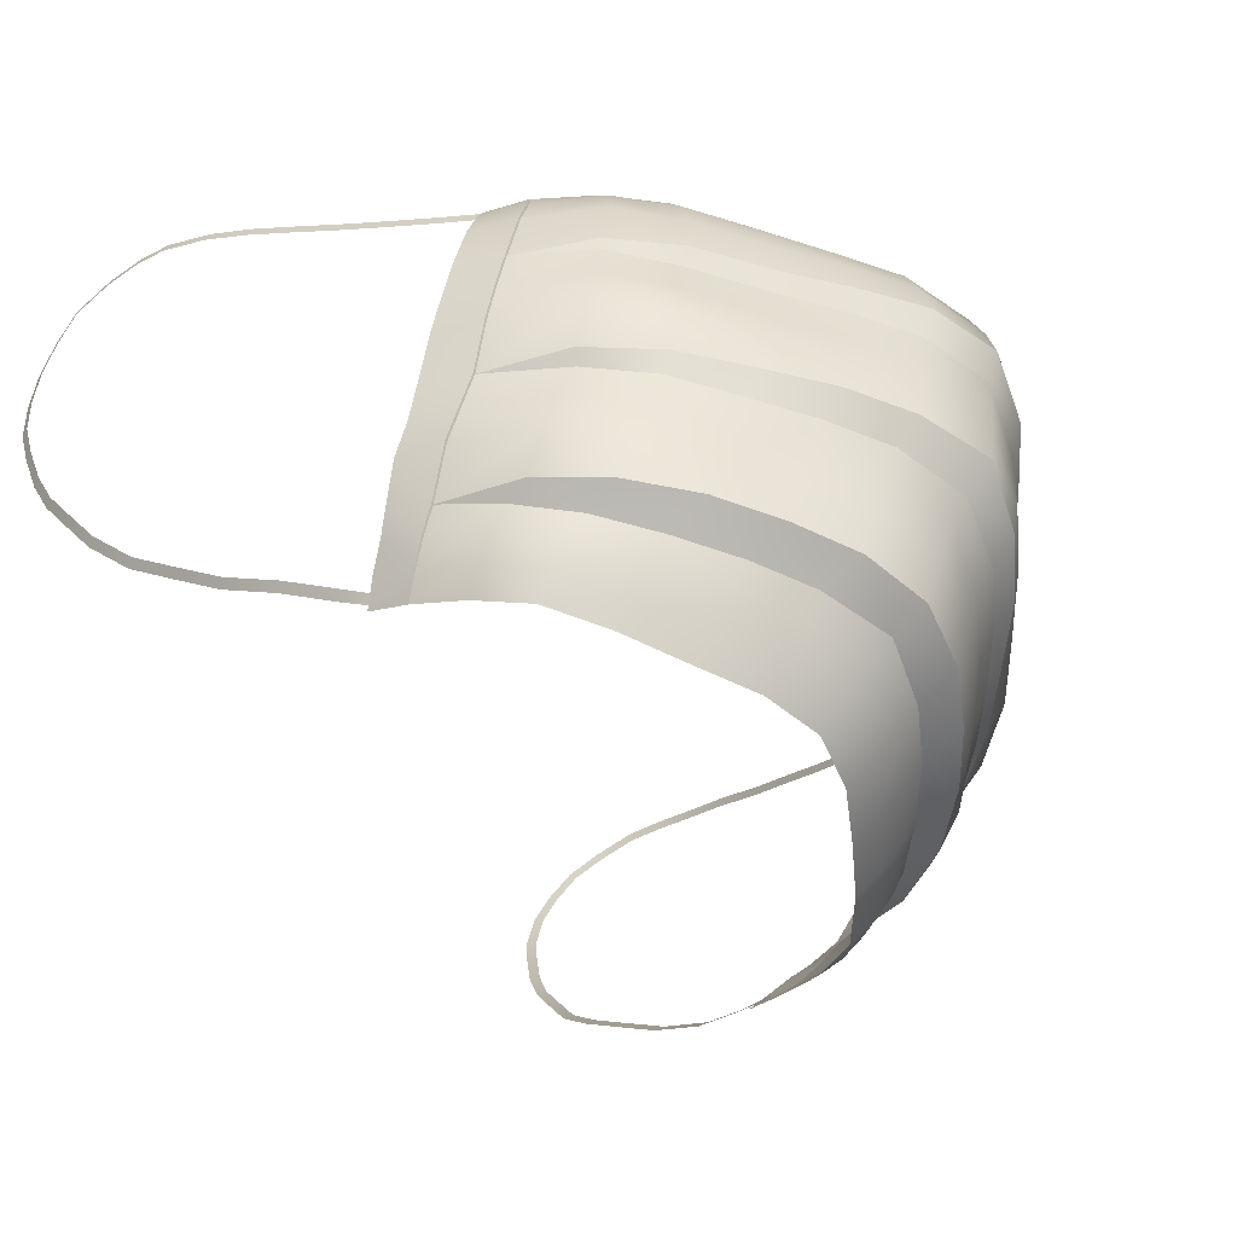
<metadata>
{"format":"obj","ext":"obj","renderer":"f3d","projection":"perspective","resolution":1024,"background":"white","views":[{"elev":-55.2,"azim":-53.6,"up":"+Y"}]}
</metadata>
<code>
o mask_LP_RetopoFlow.000
v -0.02359 0.006744 -0.006974
v -0.02508 0.001453 -0.004814
v -0.02522 -0.005448 -0.0029
v -0.02479 -0.01297 -0.002161
v -0.02516 -0.01871 -0.004658
v -0.0252 -0.02654 -0.005154
v -0.02507 -0.03372 -0.005143
v -0.02501 -0.04052 -0.006671
v -0.02458 -0.04546 -0.01107
v -0.02431 -0.05196 -0.01423
v -0.02411 -0.05881 -0.01608
v -0.02385 -0.06657 -0.01874
v -0.02388 -0.06956 -0.02681
v -0.02341 -0.07345 -0.0299
v -0.02236 -0.0786 -0.03437
v -0.02116 -0.0832 -0.03923
v -0.03163 -0.0812 -0.04551
v -0.03286 -0.07687 -0.04162
v -0.0339 -0.07176 -0.03722
v -0.03389 -0.06808 -0.03429
v -0.03453 -0.06529 -0.02627
v -0.03471 -0.05776 -0.02356
v -0.03484 -0.05113 -0.02191
v -0.03489 -0.04452 -0.01884
v -0.03505 -0.03982 -0.01527
v -0.03581 -0.03344 -0.01299
v -0.0359 -0.0263 -0.01322
v -0.0359 -0.01851 -0.01289
v -0.03588 -0.0138 -0.01083
v -0.03592 -0.005985 -0.01077
v -0.03627 0.000972 -0.01251
v -0.0369 0.005637 -0.01536
v -0.04743 0.005605 -0.02295
v -0.04727 0.001593 -0.0204
v -0.04685 -0.00532 -0.01874
v -0.04743 -0.01397 -0.01919
v -0.04698 -0.0178 -0.02119
v -0.04708 -0.02497 -0.02148
v -0.04713 -0.03262 -0.02141
v -0.0458 -0.03929 -0.02481
v -0.04487 -0.04303 -0.0272
v -0.04552 -0.0495 -0.03044
v -0.04524 -0.05606 -0.0321
v -0.04446 -0.06383 -0.03619
v -0.04308 -0.06609 -0.0426
v -0.04342 -0.06977 -0.04519
v -0.04256 -0.07464 -0.04904
v -0.0412 -0.0789 -0.05288
v -0.04611 -0.07567 -0.06215
v -0.04858 -0.07155 -0.0586
v -0.04985 -0.06712 -0.05484
v -0.05002 -0.06338 -0.05211
v -0.05144 -0.06192 -0.04779
v -0.05328 -0.0543 -0.04278
v -0.05396 -0.04776 -0.04104
v -0.05289 -0.04152 -0.03734
v -0.05489 -0.03922 -0.03635
v -0.05698 -0.03144 -0.03223
v -0.05706 -0.02357 -0.0315
v -0.05677 -0.01655 -0.03035
v -0.05741 -0.01459 -0.02958
v -0.05653 -0.004231 -0.02806
v -0.05577 0.002662 -0.02926
v -0.05532 0.005792 -0.03125
v -0.06231 0.002803 -0.04068
v -0.06389 -0.004955 -0.04114
v -0.06408 -0.01557 -0.04337
v -0.06391 -0.02232 -0.04505
v -0.06307 -0.03035 -0.04751
v -0.06015 -0.0392 -0.05171
v -0.05949 -0.04548 -0.05459
v -0.05473 -0.05951 -0.06288
v -0.04885 -0.07195 -0.07147
v -0.05739 -0.05732 -0.07032
v -0.06079 -0.05085 -0.0664
v -0.06204 -0.04424 -0.06317
v -0.06364 -0.03781 -0.0604
v -0.06703 -0.02192 -0.05398
v -0.06776 -0.01517 -0.05174
v -0.06586 0.002226 -0.04861
v -0.06429 0.006029 -0.04909
v -0.01091 -0.08402 -0.03363
v -0.01186 -0.07966 -0.02868
v -0.01254 -0.07435 -0.02397
v -0.01345 -0.07043 -0.02089
v -0.01291 -0.06714 -0.01294
v -0.01321 -0.05918 -0.01014
v -0.01345 -0.05226 -0.007954
v -0.014 -0.04594 -0.004557
v -0.01391 -0.04073 0.000247
v -0.01404 -0.03364 0.001635
v -0.01418 -0.02611 0.002087
v -0.01429 -0.01861 0.002652
v -0.01362 -0.0117 0.005458
v -0.01419 -0.004415 0.004003
v -0.0141 0.002783 0.00177
v -0.01252 0.008241 -0.000731
v -0.06151 0.006482 -0.04154
v -0.05878 -0.05185 -0.05756
v -0.05335 -0.06353 -0.06547
v -0.05126 -0.06798 -0.06852
v -0.05023 -0.06942 -0.07857
v -0.05292 -0.06485 -0.07571
v -0.05508 -0.06086 -0.07287
v -0.06599 -0.02966 -0.05668
v -0.06751 -0.005473 -0.04944
v -0.06274 0.002803 -0.04068
v -0.06433 -0.004955 -0.04114
v -0.06452 -0.01557 -0.04337
v -0.06435 -0.02232 -0.04505
v -0.0635 -0.03035 -0.04751
v -0.06058 -0.0392 -0.05171
v -0.05993 -0.04548 -0.05459
v -0.05921 -0.05185 -0.05756
v -0.05517 -0.05951 -0.06288
v -0.05379 -0.06353 -0.06547
v -0.0517 -0.06798 -0.06852
v 0.02359 0.006744 -0.006974
v 0.02508 0.001453 -0.004814
v 0.02522 -0.005448 -0.0029
v 0.02479 -0.01297 -0.002161
v 0.02516 -0.01871 -0.004658
v 0.0252 -0.02654 -0.005154
v 0.02507 -0.03372 -0.005143
v 0.02501 -0.04052 -0.006671
v 0.02458 -0.04546 -0.01107
v 0.02431 -0.05196 -0.01423
v 0.02411 -0.05881 -0.01608
v 0.02385 -0.06657 -0.01874
v 0.02388 -0.06956 -0.02681
v 0.02341 -0.07345 -0.0299
v 0.02236 -0.0786 -0.03437
v 0.02116 -0.0832 -0.03923
v 0.03163 -0.0812 -0.04551
v 0.03286 -0.07687 -0.04162
v 0.0339 -0.07176 -0.03722
v 0.03389 -0.06808 -0.03429
v 0.03453 -0.06529 -0.02627
v 0.03471 -0.05776 -0.02356
v 0.03484 -0.05113 -0.02191
v 0.03489 -0.04452 -0.01884
v 0.03505 -0.03982 -0.01527
v 0.03581 -0.03344 -0.01299
v 0.0359 -0.0263 -0.01322
v 0.0359 -0.01851 -0.01289
v 0.03588 -0.0138 -0.01083
v 0.03592 -0.005985 -0.01077
v 0.03627 0.000972 -0.01251
v 0.0369 0.005637 -0.01536
v 0.04743 0.005605 -0.02295
v 0.04727 0.001593 -0.0204
v 0.04685 -0.00532 -0.01874
v 0.04743 -0.01397 -0.01919
v 0.04698 -0.0178 -0.02119
v 0.04708 -0.02497 -0.02148
v 0.04713 -0.03262 -0.02141
v 0.0458 -0.03929 -0.02481
v 0.04487 -0.04303 -0.0272
v 0.04552 -0.0495 -0.03044
v 0.04524 -0.05606 -0.0321
v 0.04446 -0.06383 -0.03619
v 0.04308 -0.06609 -0.0426
v 0.04342 -0.06977 -0.04519
v 0.04256 -0.07464 -0.04904
v 0.0412 -0.0789 -0.05288
v 0.04611 -0.07567 -0.06215
v 0.04858 -0.07155 -0.0586
v 0.04985 -0.06712 -0.05484
v 0.05002 -0.06338 -0.05211
v 0.05144 -0.06192 -0.04779
v 0.05328 -0.0543 -0.04278
v 0.05396 -0.04776 -0.04104
v 0.05289 -0.04152 -0.03734
v 0.05489 -0.03922 -0.03635
v 0.05698 -0.03144 -0.03223
v 0.05706 -0.02357 -0.0315
v 0.05677 -0.01655 -0.03035
v 0.05741 -0.01459 -0.02958
v 0.05653 -0.004231 -0.02806
v 0.05577 0.002662 -0.02926
v 0.05532 0.005792 -0.03125
v 0.06231 0.002803 -0.04068
v 0.06389 -0.004955 -0.04114
v 0.06408 -0.01557 -0.04337
v 0.06391 -0.02232 -0.04505
v 0.06307 -0.03035 -0.04751
v 0.06015 -0.0392 -0.05171
v 0.05949 -0.04548 -0.05459
v 0.05473 -0.05951 -0.06288
v 0.04885 -0.07195 -0.07147
v 0.05739 -0.05732 -0.07032
v 0.06079 -0.05085 -0.0664
v 0.06204 -0.04424 -0.06317
v 0.06364 -0.03781 -0.0604
v 0.06703 -0.02192 -0.05398
v 0.06776 -0.01517 -0.05174
v 0.06586 0.002226 -0.04861
v 0.06429 0.006029 -0.04909
v 0.01091 -0.08402 -0.03363
v 0.01186 -0.07966 -0.02868
v 0.01254 -0.07435 -0.02397
v 0.01345 -0.07043 -0.02089
v 0.01291 -0.06714 -0.01294
v 0.01321 -0.05918 -0.01014
v 0.01345 -0.05226 -0.007954
v 0.014 -0.04594 -0.004557
v 0.01391 -0.04073 0.000247
v 0.01404 -0.03364 0.001635
v 0.01418 -0.02611 0.002087
v 0.01429 -0.01861 0.002652
v 0.01362 -0.0117 0.005458
v 0.01419 -0.004415 0.004003
v 0.0141 0.002783 0.00177
v 0.01252 0.008241 -0.000731
v 0 0.009153 0.002286
v 0 0.003841 0.005725
v 0 -0.003478 0.008079
v 0 -0.01073 0.009479
v 0 -0.0186 0.007078
v 0 -0.02543 0.00659
v 0 -0.03308 0.005735
v 0 -0.04032 0.004881
v 0 -0.04623 -0.00061
v 0 -0.0516 -0.003991
v 0 -0.05852 -0.006607
v 0 -0.06745 -0.01006
v 0 -0.07082 -0.01677
v 0 -0.07405 -0.02037
v 0 -0.0797 -0.02558
v 0 -0.08435 -0.03093
v 0.06151 0.006482 -0.04154
v 0.05878 -0.05185 -0.05756
v 0.05335 -0.06353 -0.06547
v 0.05126 -0.06798 -0.06852
v 0.05023 -0.06942 -0.07857
v 0.05292 -0.06485 -0.07571
v 0.05508 -0.06086 -0.07287
v 0.06599 -0.02966 -0.05668
v 0.06751 -0.005473 -0.04944
v 0.06274 0.002803 -0.04068
v 0.06433 -0.004955 -0.04114
v 0.06452 -0.01557 -0.04337
v 0.06435 -0.02232 -0.04505
v 0.0635 -0.03035 -0.04751
v 0.06058 -0.0392 -0.05171
v 0.05993 -0.04548 -0.05459
v 0.05921 -0.05185 -0.05756
v 0.05517 -0.05951 -0.06288
v 0.05379 -0.06353 -0.06547
v 0.0517 -0.06798 -0.06852
v -0.03389 -0.06808 -0.03429
v -0.02388 -0.06956 -0.02681
v -0.03453 -0.06529 -0.02627
v -0.02385 -0.06657 -0.01874
v -0.03489 -0.04452 -0.01884
v -0.02458 -0.04546 -0.01107
v -0.03505 -0.03982 -0.01527
v -0.02501 -0.04052 -0.006671
v -0.0359 -0.01851 -0.01289
v -0.02516 -0.01871 -0.004658
v -0.03588 -0.0138 -0.01083
v -0.02479 -0.01297 -0.002161
v -0.04743 -0.01397 -0.01919
v -0.04698 -0.0178 -0.02119
v -0.0458 -0.03929 -0.02481
v -0.04487 -0.04303 -0.0272
v -0.04446 -0.06383 -0.03619
v -0.04308 -0.06609 -0.0426
v -0.05002 -0.06338 -0.05211
v -0.05144 -0.06192 -0.04779
v -0.05289 -0.04152 -0.03734
v -0.05489 -0.03922 -0.03635
v -0.05677 -0.01655 -0.03035
v -0.05741 -0.01459 -0.02958
v -0.06231 0.002803 -0.04068
v -0.06389 -0.004955 -0.04114
v -0.06408 -0.01557 -0.04337
v -0.06408 -0.01557 -0.04337
v -0.06408 -0.01557 -0.04337
v -0.06391 -0.02232 -0.04505
v -0.06307 -0.03035 -0.04751
v -0.06015 -0.0392 -0.05171
v -0.06015 -0.0392 -0.05171
v -0.06015 -0.0392 -0.05171
v -0.05949 -0.04548 -0.05459
v -0.05473 -0.05951 -0.06288
v -0.05473 -0.05951 -0.06288
v -0.05473 -0.05951 -0.06288
v -0.04885 -0.07195 -0.07147
v -0.04885 -0.07195 -0.07147
v -0.01345 -0.07043 -0.02089
v -0.01291 -0.06714 -0.01294
v -0.014 -0.04594 -0.004557
v -0.01391 -0.04073 0.000247
v -0.01429 -0.01861 0.002652
v -0.01362 -0.0117 0.005458
v 0 -0.01073 0.009479
v 0 -0.0186 0.007078
v 0 -0.04032 0.004881
v 0 -0.04623 -0.00061
v 0 -0.06745 -0.01006
v 0 -0.07082 -0.01677
v -0.05335 -0.06353 -0.06547
v -0.05126 -0.06798 -0.06852
v -0.06274 0.002803 -0.04068
v -0.06433 -0.004955 -0.04114
v -0.06452 -0.01557 -0.04337
v -0.06435 -0.02232 -0.04505
v -0.0635 -0.03035 -0.04751
v -0.06058 -0.0392 -0.05171
v -0.05993 -0.04548 -0.05459
v -0.05921 -0.05185 -0.05756
v -0.05517 -0.05951 -0.06288
v -0.05379 -0.06353 -0.06547
v -0.0517 -0.06798 -0.06852
v -0.05878 -0.05185 -0.05756
v -0.06151 0.006482 -0.04154
v -0.06151 0.006482 -0.04154
v 0.03389 -0.06808 -0.03429
v 0.02388 -0.06956 -0.02681
v 0.03453 -0.06529 -0.02627
v 0.02385 -0.06657 -0.01874
v 0.03489 -0.04452 -0.01884
v 0.02458 -0.04546 -0.01107
v 0.03505 -0.03982 -0.01527
v 0.02501 -0.04052 -0.006671
v 0.0359 -0.01851 -0.01289
v 0.02516 -0.01871 -0.004658
v 0.03588 -0.0138 -0.01083
v 0.02479 -0.01297 -0.002161
v 0.04743 -0.01397 -0.01919
v 0.04698 -0.0178 -0.02119
v 0.0458 -0.03929 -0.02481
v 0.04487 -0.04303 -0.0272
v 0.04446 -0.06383 -0.03619
v 0.04308 -0.06609 -0.0426
v 0.05002 -0.06338 -0.05211
v 0.05144 -0.06192 -0.04779
v 0.05289 -0.04152 -0.03734
v 0.05489 -0.03922 -0.03635
v 0.05677 -0.01655 -0.03035
v 0.05741 -0.01459 -0.02958
v 0.06231 0.002803 -0.04068
v 0.06389 -0.004955 -0.04114
v 0.06408 -0.01557 -0.04337
v 0.06408 -0.01557 -0.04337
v 0.06408 -0.01557 -0.04337
v 0.06391 -0.02232 -0.04505
v 0.06307 -0.03035 -0.04751
v 0.06015 -0.0392 -0.05171
v 0.06015 -0.0392 -0.05171
v 0.06015 -0.0392 -0.05171
v 0.05949 -0.04548 -0.05459
v 0.05473 -0.05951 -0.06288
v 0.05473 -0.05951 -0.06288
v 0.05473 -0.05951 -0.06288
v 0.04885 -0.07195 -0.07147
v 0.04885 -0.07195 -0.07147
v 0.01345 -0.07043 -0.02089
v 0.01291 -0.06714 -0.01294
v 0.014 -0.04594 -0.004557
v 0.01391 -0.04073 0.000247
v 0.01429 -0.01861 0.002652
v 0.01362 -0.0117 0.005458
v 0.05335 -0.06353 -0.06547
v 0.05126 -0.06798 -0.06852
v 0.06274 0.002803 -0.04068
v 0.06433 -0.004955 -0.04114
v 0.06452 -0.01557 -0.04337
v 0.06435 -0.02232 -0.04505
v 0.0635 -0.03035 -0.04751
v 0.06058 -0.0392 -0.05171
v 0.05993 -0.04548 -0.05459
v 0.05921 -0.05185 -0.05756
v 0.05517 -0.05951 -0.06288
v 0.05379 -0.06353 -0.06547
v 0.0517 -0.06798 -0.06852
v 0.05878 -0.05185 -0.05756
v 0.06151 0.006482 -0.04154
v 0.06151 0.006482 -0.04154
v -0.0641 0.001252 -0.04656
v -0.06385 0.00312 -0.04589
v -0.06761 0.005201 -0.05627
v -0.06733 0.007025 -0.0555
v -0.07037 0.01021 -0.0655
v -0.07005 0.01197 -0.0646
v -0.0729 0.01555 -0.07451
v -0.07256 0.01727 -0.07355
v -0.07534 0.02111 -0.08335
v -0.075 0.02283 -0.08238
v -0.0778 0.02655 -0.09226
v -0.07746 0.02827 -0.09129
v -0.07967 0.03193 -0.1011
v -0.07935 0.0337 -0.1003
v -0.08112 0.03615 -0.1105
v -0.08083 0.03801 -0.1098
v -0.08123 0.03803 -0.1171
v -0.08095 0.03997 -0.1167
v -0.08086 0.03904 -0.1246
v -0.08057 0.04101 -0.1246
v -0.08031 0.03762 -0.1323
v -0.07995 0.03947 -0.133
v -0.07891 0.03419 -0.1376
v -0.07842 0.03566 -0.1389
v -0.07771 0.02891 -0.1415
v -0.0771 0.02993 -0.1431
v -0.07635 0.02271 -0.1438
v -0.07565 0.02326 -0.1456
v -0.07522 0.01561 -0.1445
v -0.07443 0.01566 -0.1463
v -0.07388 0.008322 -0.1432
v -0.07303 0.00809 -0.145
v -0.07217 -0.000283 -0.1409
v -0.07129 -0.000691 -0.1427
v -0.07071 -0.007702 -0.1379
v -0.06979 -0.008331 -0.1396
v -0.06924 -0.01459 -0.1339
v -0.06829 -0.01532 -0.1355
v -0.06695 -0.02386 -0.1284
v -0.06599 -0.02466 -0.1299
v -0.06366 -0.03288 -0.1209
v -0.06264 -0.03388 -0.1223
v -0.06158 -0.04154 -0.1117
v -0.06052 -0.04265 -0.1129
v -0.05951 -0.05022 -0.1023
v -0.05844 -0.05141 -0.1035
v -0.05727 -0.05803 -0.09141
v -0.05618 -0.05925 -0.09257
v -0.05334 -0.06467 -0.0813
v -0.05226 -0.06588 -0.08247
v -0.04976 -0.06952 -0.07328
v -0.0492 -0.07074 -0.07444
v 0.0641 0.001252 -0.04656
v 0.06385 0.00312 -0.04589
v 0.06761 0.005201 -0.05627
v 0.06733 0.007025 -0.0555
v 0.07037 0.01021 -0.0655
v 0.07005 0.01197 -0.0646
v 0.0729 0.01555 -0.07451
v 0.07256 0.01727 -0.07355
v 0.07534 0.02111 -0.08335
v 0.075 0.02283 -0.08238
v 0.0778 0.02655 -0.09226
v 0.07746 0.02827 -0.09129
v 0.07967 0.03193 -0.1011
v 0.07935 0.0337 -0.1003
v 0.08112 0.03615 -0.1105
v 0.08083 0.03801 -0.1098
v 0.08123 0.03803 -0.1171
v 0.08095 0.03997 -0.1167
v 0.08086 0.03904 -0.1246
v 0.08057 0.04101 -0.1246
v 0.08031 0.03762 -0.1323
v 0.07995 0.03947 -0.133
v 0.07891 0.03419 -0.1376
v 0.07842 0.03566 -0.1389
v 0.07771 0.02891 -0.1415
v 0.0771 0.02993 -0.1431
v 0.07635 0.02271 -0.1438
v 0.07565 0.02326 -0.1456
v 0.07522 0.01561 -0.1445
v 0.07443 0.01566 -0.1463
v 0.07388 0.008322 -0.1432
v 0.07303 0.00809 -0.145
v 0.07217 -0.000283 -0.1409
v 0.07129 -0.000691 -0.1427
v 0.07071 -0.007702 -0.1379
v 0.06979 -0.008331 -0.1396
v 0.06924 -0.01459 -0.1339
v 0.06829 -0.01532 -0.1355
v 0.06695 -0.02386 -0.1284
v 0.06599 -0.02466 -0.1299
v 0.06366 -0.03288 -0.1209
v 0.06264 -0.03388 -0.1223
v 0.06158 -0.04154 -0.1117
v 0.06052 -0.04265 -0.1129
v 0.05951 -0.05022 -0.1023
v 0.05844 -0.05141 -0.1035
v 0.05727 -0.05803 -0.09141
v 0.05618 -0.05925 -0.09257
v 0.05334 -0.06467 -0.0813
v 0.05226 -0.06588 -0.08247
v 0.04976 -0.06952 -0.07328
v 0.0492 -0.07074 -0.07444
f 16 18 17
f 15 19 18
f 14 251 19
f 252 253 20
f 254 22 21
f 11 23 22
f 10 255 23
f 256 257 24
f 258 26 25
f 7 27 26
f 6 259 27
f 260 261 28
f 262 30 29
f 3 31 30
f 2 32 31
f 34 32 33
f 35 31 34
f 263 30 35
f 264 261 36
f 38 259 37
f 39 27 38
f 265 26 39
f 266 257 40
f 42 255 41
f 43 23 42
f 267 22 43
f 268 253 44
f 46 251 45
f 47 19 46
f 48 18 47
f 48 50 49
f 47 51 50
f 46 269 51
f 268 270 52
f 267 54 53
f 43 55 54
f 42 271 55
f 266 272 56
f 265 58 57
f 39 59 58
f 38 273 59
f 264 274 60
f 263 62 61
f 35 63 62
f 34 64 63
f 275 64 318
f 276 63 275
f 279 62 276
f 278 60 274
f 280 273 277
f 281 59 280
f 284 58 281
f 283 56 272
f 285 271 282
f 316 55 285
f 287 54 316
f 286 52 270
f 303 269 72
f 304 51 303
f 289 50 304
f 83 16 82
f 84 15 83
f 291 14 84
f 292 252 85
f 87 254 86
f 88 11 87
f 293 10 88
f 294 256 89
f 91 258 90
f 92 7 91
f 295 6 92
f 296 260 93
f 95 262 94
f 96 3 95
f 97 2 96
f 97 216 215
f 96 217 216
f 95 297 217
f 296 298 218
f 295 220 219
f 92 221 220
f 91 299 221
f 294 300 222
f 293 224 223
f 88 225 224
f 87 301 225
f 292 302 226
f 291 228 227
f 84 229 228
f 83 230 229
f 99 115 288
f 70 311 71
f 69 310 70
f 68 309 69
f 66 307 67
f 67 308 68
f 102 290 315
f 315 104 103
f 314 74 104
f 313 75 74
f 312 76 75
f 113 77 76
f 112 105 77
f 111 78 105
f 110 79 78
f 109 106 79
f 306 80 106
f 80 305 81
f 71 114 99
f 288 116 100
f 65 98 107
f 100 117 101
f 65 108 66
f 73 101 117
f 135 133 134
f 136 132 135
f 319 131 136
f 321 320 137
f 139 322 138
f 140 128 139
f 323 127 140
f 325 324 141
f 143 326 142
f 144 124 143
f 327 123 144
f 329 328 145
f 147 330 146
f 148 120 147
f 149 119 148
f 149 151 150
f 148 152 151
f 147 331 152
f 329 332 153
f 327 155 154
f 144 156 155
f 143 333 156
f 325 334 157
f 323 159 158
f 140 160 159
f 139 335 160
f 321 336 161
f 319 163 162
f 136 164 163
f 135 165 164
f 167 165 166
f 168 164 167
f 337 163 168
f 338 336 169
f 171 335 170
f 172 160 171
f 339 159 172
f 340 334 173
f 175 333 174
f 176 156 175
f 341 155 176
f 342 332 177
f 179 331 178
f 180 152 179
f 181 151 180
f 181 343 380
f 180 344 343
f 179 347 344
f 346 342 177
f 341 348 345
f 176 349 348
f 175 352 349
f 351 340 173
f 339 353 350
f 172 378 353
f 171 355 378
f 354 338 169
f 337 365 189
f 168 366 365
f 167 357 366
f 133 200 199
f 132 201 200
f 131 359 201
f 320 360 202
f 322 204 203
f 128 205 204
f 127 361 205
f 324 362 206
f 326 208 207
f 124 209 208
f 123 363 209
f 328 364 210
f 330 212 211
f 120 213 212
f 119 214 213
f 216 214 215
f 217 213 216
f 297 212 217
f 298 364 218
f 220 363 219
f 221 209 220
f 299 208 221
f 300 362 222
f 224 361 223
f 225 205 224
f 301 204 225
f 302 360 226
f 228 359 227
f 229 201 228
f 230 200 229
f 248 232 356
f 373 187 188
f 372 186 187
f 371 185 186
f 369 183 184
f 370 184 185
f 235 377 358
f 237 377 236
f 191 376 237
f 192 375 191
f 193 374 192
f 194 246 193
f 238 245 194
f 195 244 238
f 196 243 195
f 239 242 196
f 197 368 239
f 197 198 367
f 247 188 232
f 249 356 233
f 182 240 231
f 250 233 234
f 241 182 183
f 190 250 234
f 315 103 102
f 377 235 236
f 367 198 379
f 81 305 317
f 384 381 382
f 386 383 384
f 388 385 386
f 390 387 388
f 392 389 390
f 394 391 392
f 396 393 394
f 398 395 396
f 400 397 398
f 402 399 400
f 404 401 402
f 406 403 404
f 408 405 406
f 410 407 408
f 412 409 410
f 414 411 412
f 416 413 414
f 418 415 416
f 420 417 418
f 422 419 420
f 424 421 422
f 426 423 424
f 428 425 426
f 430 427 428
f 432 429 430
f 433 436 434
f 435 438 436
f 437 440 438
f 439 442 440
f 441 444 442
f 443 446 444
f 445 448 446
f 447 450 448
f 449 452 450
f 451 454 452
f 453 456 454
f 455 458 456
f 457 460 458
f 459 462 460
f 461 464 462
f 463 466 464
f 465 468 466
f 467 470 468
f 469 472 470
f 471 474 472
f 473 476 474
f 475 478 476
f 477 480 478
f 479 482 480
f 481 484 482
f 16 15 18
f 15 14 19
f 14 13 251
f 252 12 253
f 254 11 22
f 11 10 23
f 10 9 255
f 256 8 257
f 258 7 26
f 7 6 27
f 6 5 259
f 260 4 261
f 262 3 30
f 3 2 31
f 2 1 32
f 34 31 32
f 35 30 31
f 263 29 30
f 264 28 261
f 38 27 259
f 39 26 27
f 265 25 26
f 266 24 257
f 42 23 255
f 43 22 23
f 267 21 22
f 268 20 253
f 46 19 251
f 47 18 19
f 48 17 18
f 48 47 50
f 47 46 51
f 46 45 269
f 268 44 270
f 267 43 54
f 43 42 55
f 42 41 271
f 266 40 272
f 265 39 58
f 39 38 59
f 38 37 273
f 264 36 274
f 263 35 62
f 35 34 63
f 34 33 64
f 275 63 64
f 276 62 63
f 279 61 62
f 280 59 273
f 281 58 59
f 284 57 58
f 285 55 271
f 316 54 55
f 287 53 54
f 303 51 269
f 304 50 51
f 289 49 50
f 83 15 16
f 84 14 15
f 291 13 14
f 292 12 252
f 87 11 254
f 88 10 11
f 293 9 10
f 294 8 256
f 91 7 258
f 92 6 7
f 295 5 6
f 296 4 260
f 95 3 262
f 96 2 3
f 97 1 2
f 97 96 216
f 96 95 217
f 95 94 297
f 296 93 298
f 295 92 220
f 92 91 221
f 91 90 299
f 294 89 300
f 293 88 224
f 88 87 225
f 87 86 301
f 292 85 302
f 291 84 228
f 84 83 229
f 83 82 230
f 99 114 115
f 70 310 311
f 69 309 310
f 68 308 309
f 66 108 307
f 67 307 308
f 315 314 104
f 314 313 74
f 313 312 75
f 312 113 76
f 113 112 77
f 112 111 105
f 111 110 78
f 110 109 79
f 109 306 106
f 306 305 80
f 71 311 114
f 288 115 116
f 100 116 117
f 65 107 108
f 135 132 133
f 136 131 132
f 319 130 131
f 321 129 320
f 139 128 322
f 140 127 128
f 323 126 127
f 325 125 324
f 143 124 326
f 144 123 124
f 327 122 123
f 329 121 328
f 147 120 330
f 148 119 120
f 149 118 119
f 149 148 151
f 148 147 152
f 147 146 331
f 329 145 332
f 327 144 155
f 144 143 156
f 143 142 333
f 325 141 334
f 323 140 159
f 140 139 160
f 139 138 335
f 321 137 336
f 319 136 163
f 136 135 164
f 135 134 165
f 167 164 165
f 168 163 164
f 337 162 163
f 338 161 336
f 171 160 335
f 172 159 160
f 339 158 159
f 340 157 334
f 175 156 333
f 176 155 156
f 341 154 155
f 342 153 332
f 179 152 331
f 180 151 152
f 181 150 151
f 181 180 343
f 180 179 344
f 179 178 347
f 341 176 348
f 176 175 349
f 175 174 352
f 339 172 353
f 172 171 378
f 171 170 355
f 337 168 365
f 168 167 366
f 167 166 357
f 133 132 200
f 132 131 201
f 131 130 359
f 320 129 360
f 322 128 204
f 128 127 205
f 127 126 361
f 324 125 362
f 326 124 208
f 124 123 209
f 123 122 363
f 328 121 364
f 330 120 212
f 120 119 213
f 119 118 214
f 216 213 214
f 217 212 213
f 297 211 212
f 298 210 364
f 220 209 363
f 221 208 209
f 299 207 208
f 300 206 362
f 224 205 361
f 225 204 205
f 301 203 204
f 302 202 360
f 228 201 359
f 229 200 201
f 230 199 200
f 248 247 232
f 373 372 187
f 372 371 186
f 371 370 185
f 369 241 183
f 370 369 184
f 237 376 377
f 191 375 376
f 192 374 375
f 193 246 374
f 194 245 246
f 238 244 245
f 195 243 244
f 196 242 243
f 239 368 242
f 197 367 368
f 247 373 188
f 249 248 356
f 250 249 233
f 241 240 182
f 384 383 381
f 386 385 383
f 388 387 385
f 390 389 387
f 392 391 389
f 394 393 391
f 396 395 393
f 398 397 395
f 400 399 397
f 402 401 399
f 404 403 401
f 406 405 403
f 408 407 405
f 410 409 407
f 412 411 409
f 414 413 411
f 416 415 413
f 418 417 415
f 420 419 417
f 422 421 419
f 424 423 421
f 426 425 423
f 428 427 425
f 430 429 427
f 432 431 429
f 433 435 436
f 435 437 438
f 437 439 440
f 439 441 442
f 441 443 444
f 443 445 446
f 445 447 448
f 447 449 450
f 449 451 452
f 451 453 454
f 453 455 456
f 455 457 458
f 457 459 460
f 459 461 462
f 461 463 464
f 463 465 466
f 465 467 468
f 467 469 470
f 469 471 472
f 471 473 474
f 473 475 476
f 475 477 478
f 477 479 480
f 479 481 482
f 481 483 484

</code>
